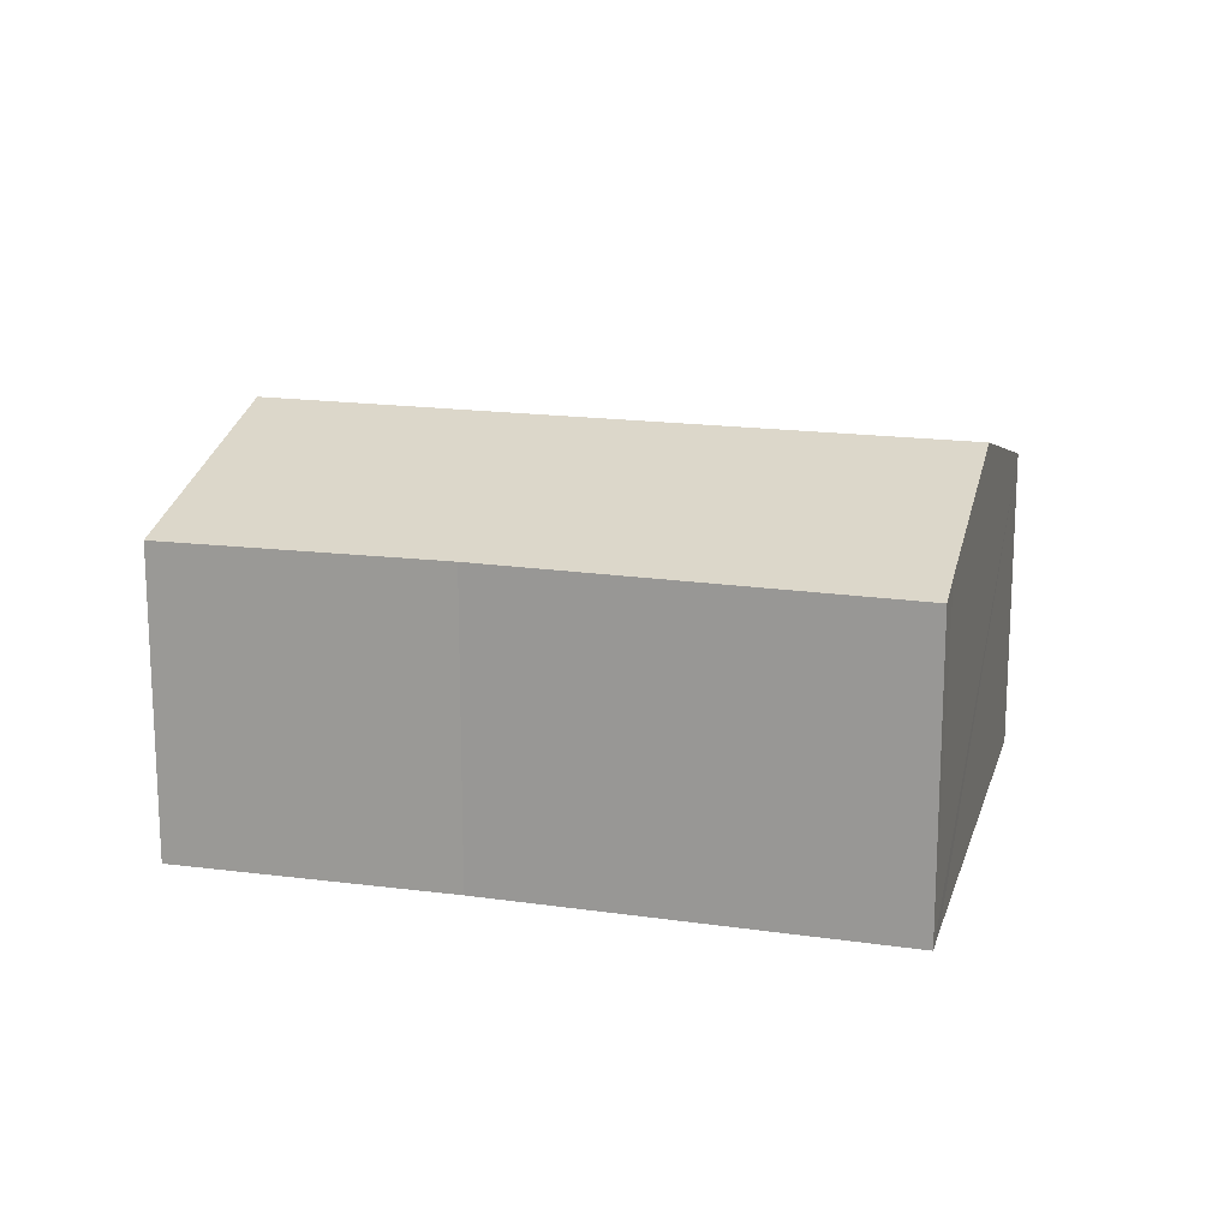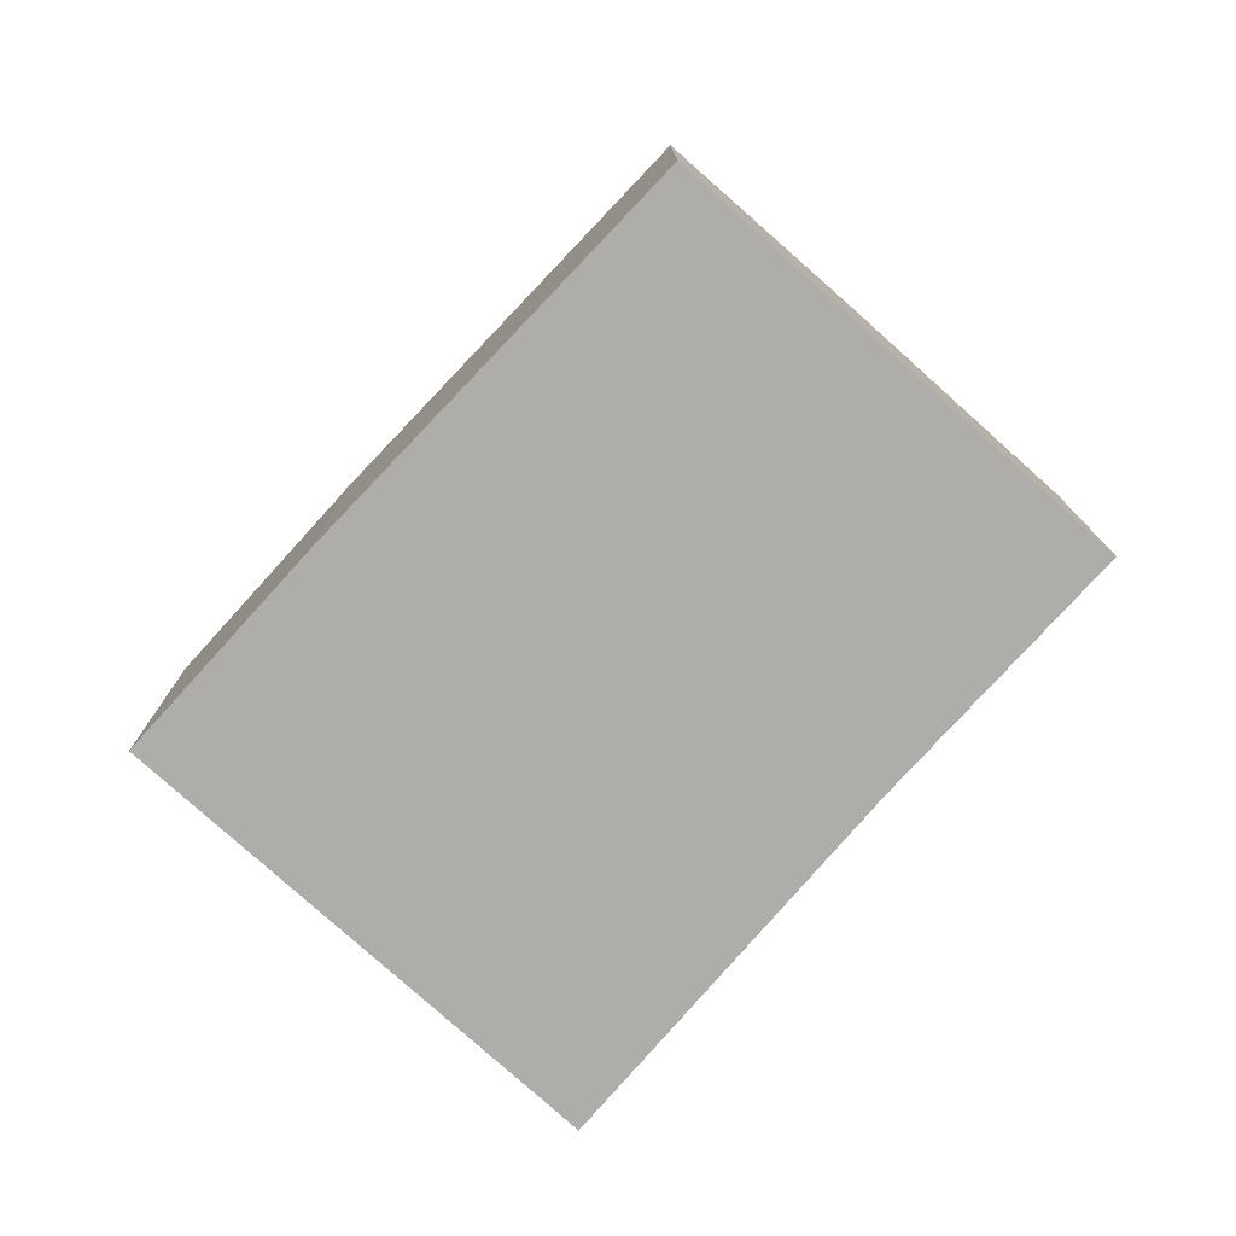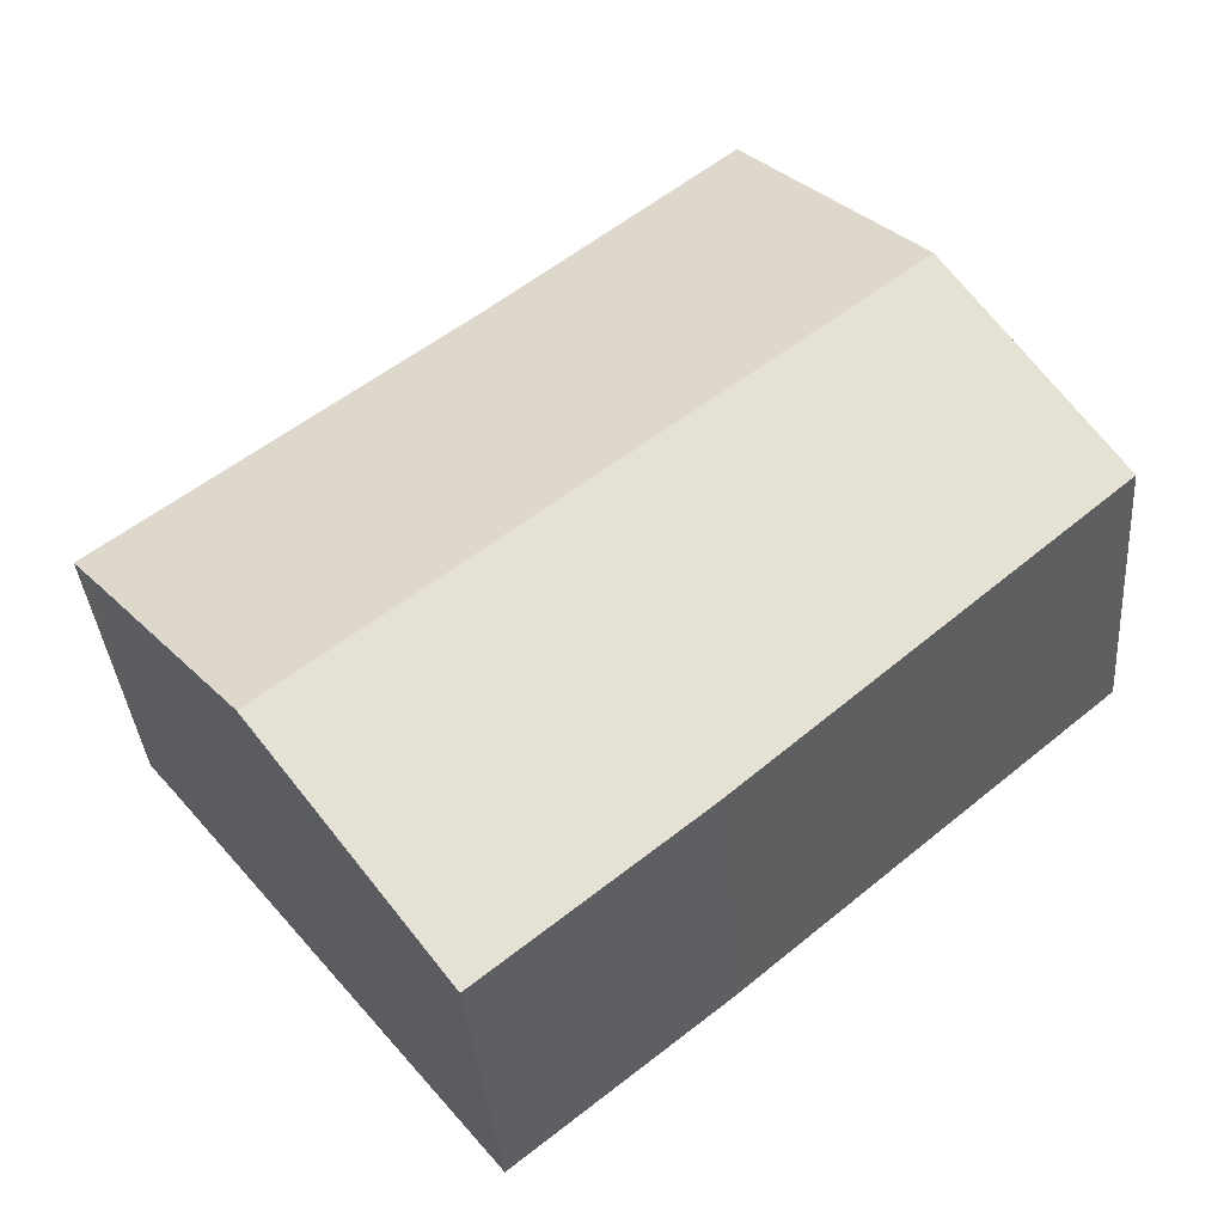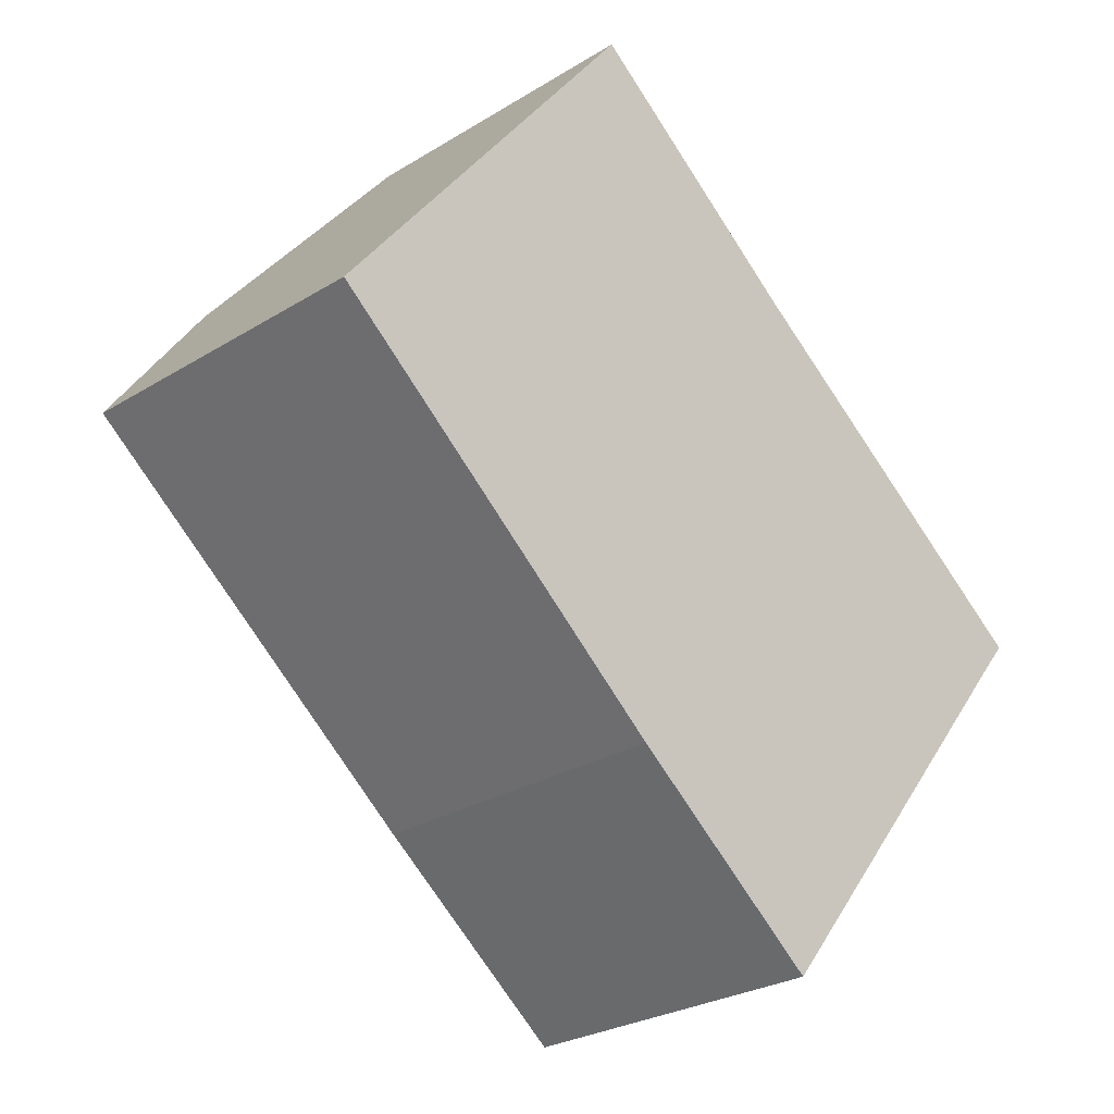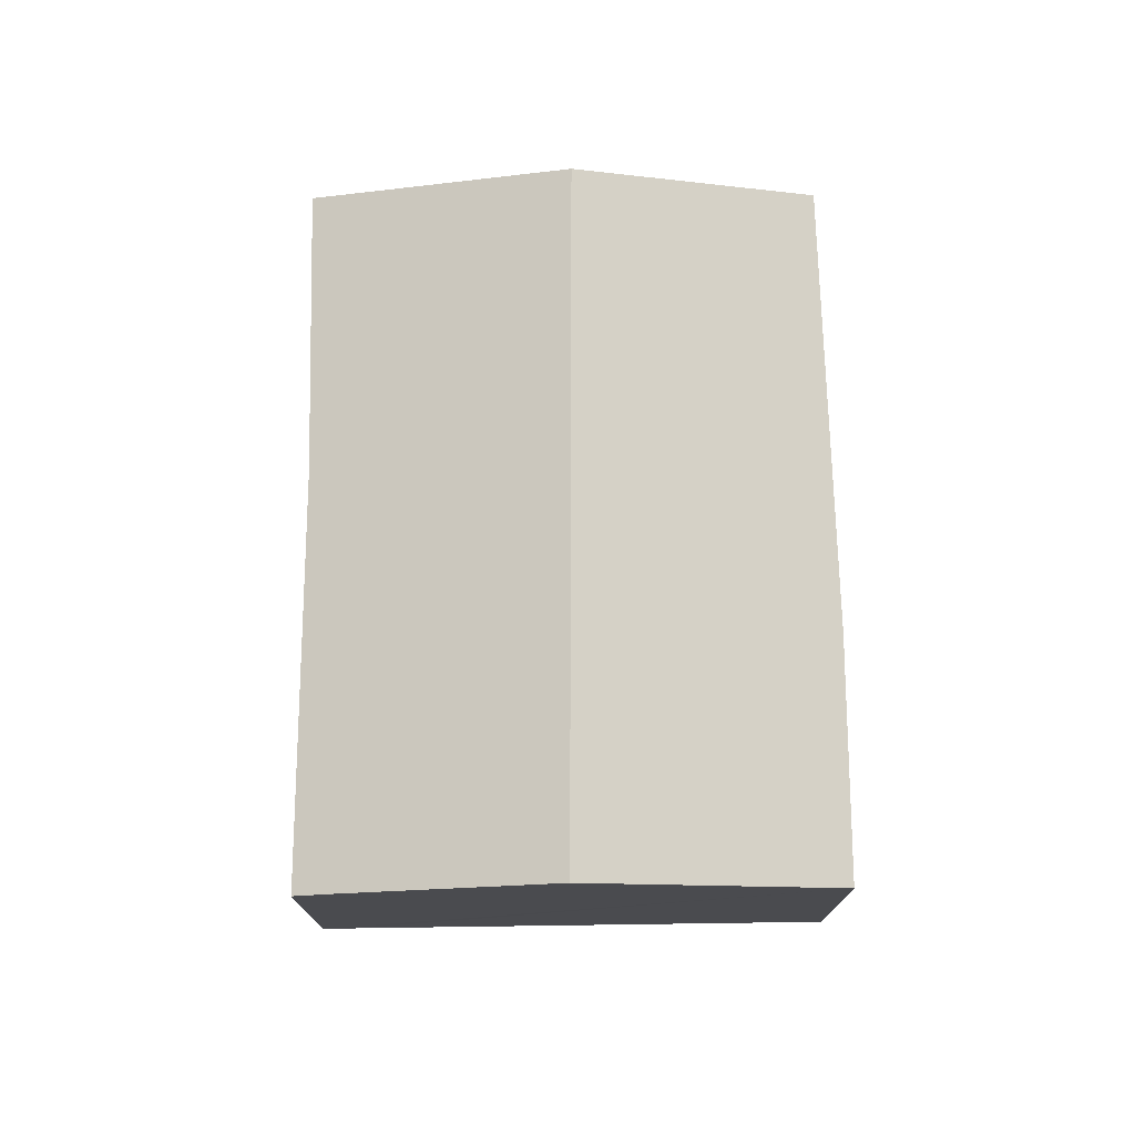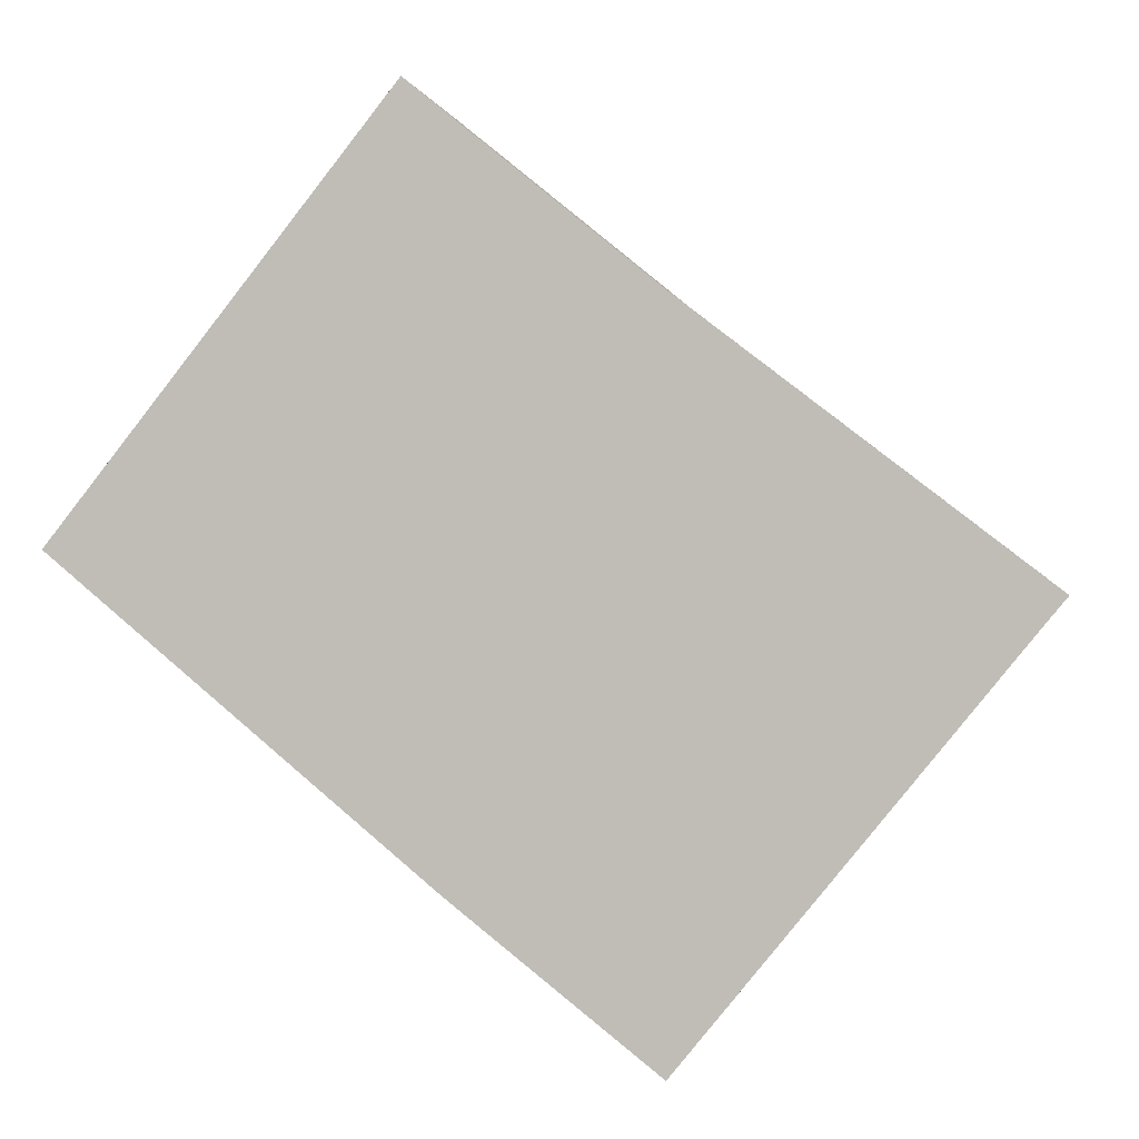
<metadata>
{"format":"obj","ext":"obj","renderer":"f3d","projection":"perspective","resolution":1024,"background":"white","views":[{"elev":17.3,"azim":53.4,"up":"+Y"},{"elev":-77.4,"azim":-93.4,"up":"+Y"},{"elev":-36.1,"azim":-175.5,"up":"+Z"},{"elev":-26.6,"azim":-45.9,"up":"+Z"},{"elev":75.7,"azim":128.0,"up":"+Y"},{"elev":2.8,"azim":6.2,"up":"+Z"}]}
</metadata>
<code>
v  1.926 4.801 2.453
v  4.39 3.878 -3.718
v  0 3.944 2.415e-16
v  8.977 4.801 -3.03
v  6.84 3.864 -5.688
v  10.75 4.022 -0.821
v  6.841 3.901 2.778
v  11.07 3.884 -0.431
v  3.986 3.884 5.078
v  0 0 0
v  1.926 -1.502e-16 2.453
v  3.986 -3.109e-16 5.078
v  6.841 -1.701e-16 2.778
v  11.07 2.639e-17 -0.431
v  10.75 5.027e-17 -0.821
v  8.977 1.855e-16 -3.03
v  6.84 3.483e-16 -5.688
v  4.39 2.277e-16 -3.718
g defaultobject
f 1 2 3
f 2 1 4
f 2 4 5
f 6 7 8
f 7 1 9
f 1 7 6
f 1 6 4
f 10 1 3
f 1 10 9
f 9 10 11
f 9 11 12
f 9 13 7
f 13 9 12
f 13 8 7
f 8 13 14
f 14 6 8
f 6 14 4
f 4 14 5
f 5 14 15
f 5 15 16
f 5 16 17
f 2 10 3
f 10 2 18
f 5 18 2
f 18 5 17
f 13 15 14
f 15 13 16
f 16 13 12
f 16 12 17
f 17 12 11
f 17 11 18
f 18 11 10

</code>
